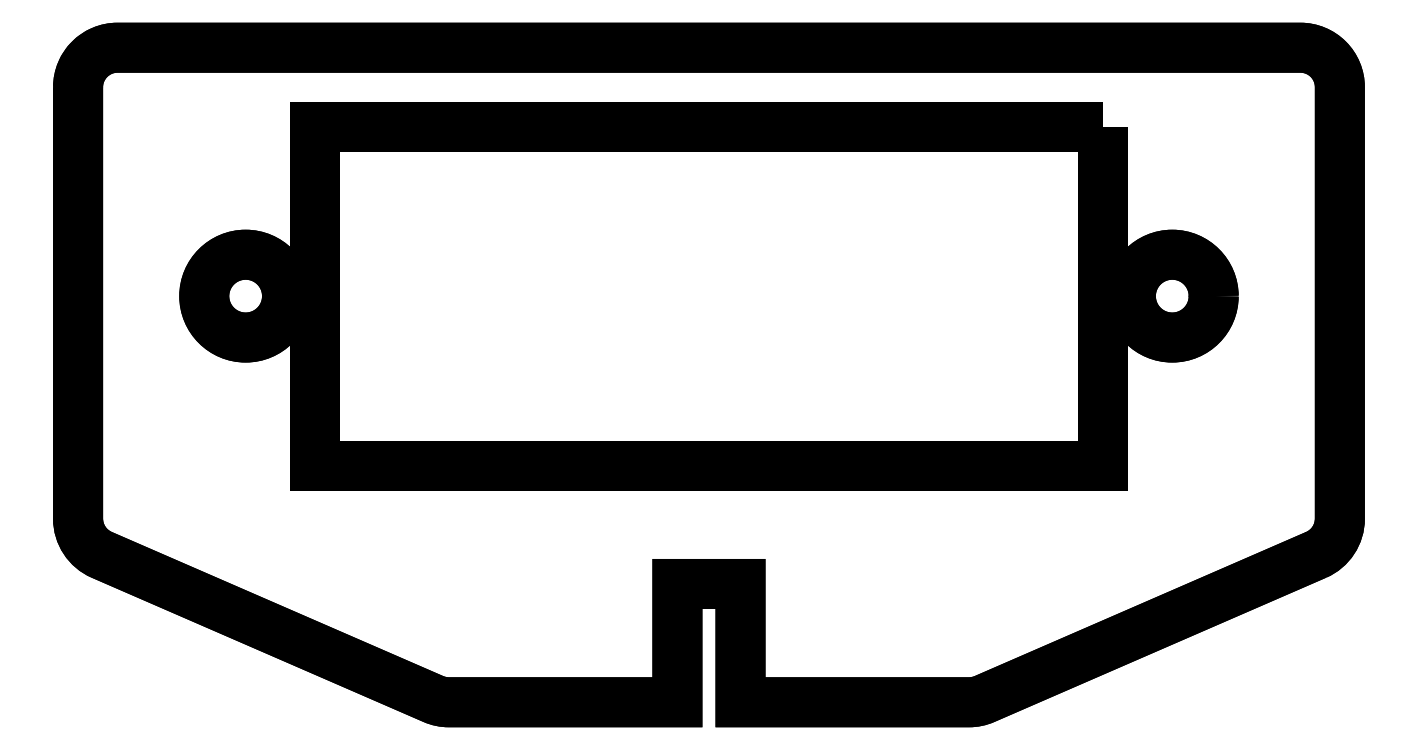
<metadata>
{"format":"dxf","ext":"dxf","renderer":"ezdxf+matplotlib","layout":"modelspace","background":"white","min_lineweight":24,"dpi":150}
</metadata>
<code>
0
SECTION
2
ENTITIES
0
LWPOLYLINE
8
0
90
16
70
1
43
0
10
-16
20
5.3
42
-0.4142
10
-15
20
6.3
10
15
20
6.3
42
-0.4142
10
16
20
5.3
10
16
20
-5.644
42
-0.2986
10
15.4
20
-6.561
10
6.991
20
-10.22
42
-0.1029
10
6.592
20
-10.3
10
0.8
20
-10.3
10
0.8
20
-7.3
10
-0.8
20
-7.3
10
-0.8
20
-10.3
10
-6.592
20
-10.3
42
-0.1029
10
-6.991
20
-10.22
10
-15.4
20
-6.561
42
-0.2986
10
-16
20
-5.644
0
CIRCLE
8
0
10
11.75
20
0
30
0
40
1.05
210
0
220
-0
230
1
0
LWPOLYLINE
8
0
90
4
70
1
43
0
10
10
20
4.3
10
-10
20
4.3
10
-10
20
-4.3
10
10
20
-4.3
0
CIRCLE
8
0
10
-11.75
20
0
30
0
40
1.05
210
0
220
-0
230
1
0
LWPOLYLINE
8
0
90
16
70
1
43
0
10
15.4
20
-6.561
10
6.991
20
-10.22
42
-0.1029
10
6.592
20
-10.3
10
0.8
20
-10.3
10
0.8
20
-7.3
10
-0.8
20
-7.3
10
-0.8
20
-10.3
10
-6.592
20
-10.3
42
-0.1029
10
-6.991
20
-10.22
10
-15.4
20
-6.561
42
-0.2986
10
-16
20
-5.644
10
-16
20
5.3
42
-0.4142
10
-15
20
6.3
10
15
20
6.3
42
-0.4142
10
16
20
5.3
10
16
20
-5.644
42
-0.2986
0
LWPOLYLINE
8
0
90
4
70
1
43
0
10
10
20
4.3
10
-10
20
4.3
10
-10
20
-4.3
10
10
20
-4.3
0
CIRCLE
8
0
10
11.75
20
0
30
0
40
1.05
210
0
220
0
230
1
0
CIRCLE
8
0
10
-11.75
20
0
30
0
40
1.05
210
0
220
0
230
1
0
ENDSEC
0
EOF

</code>
